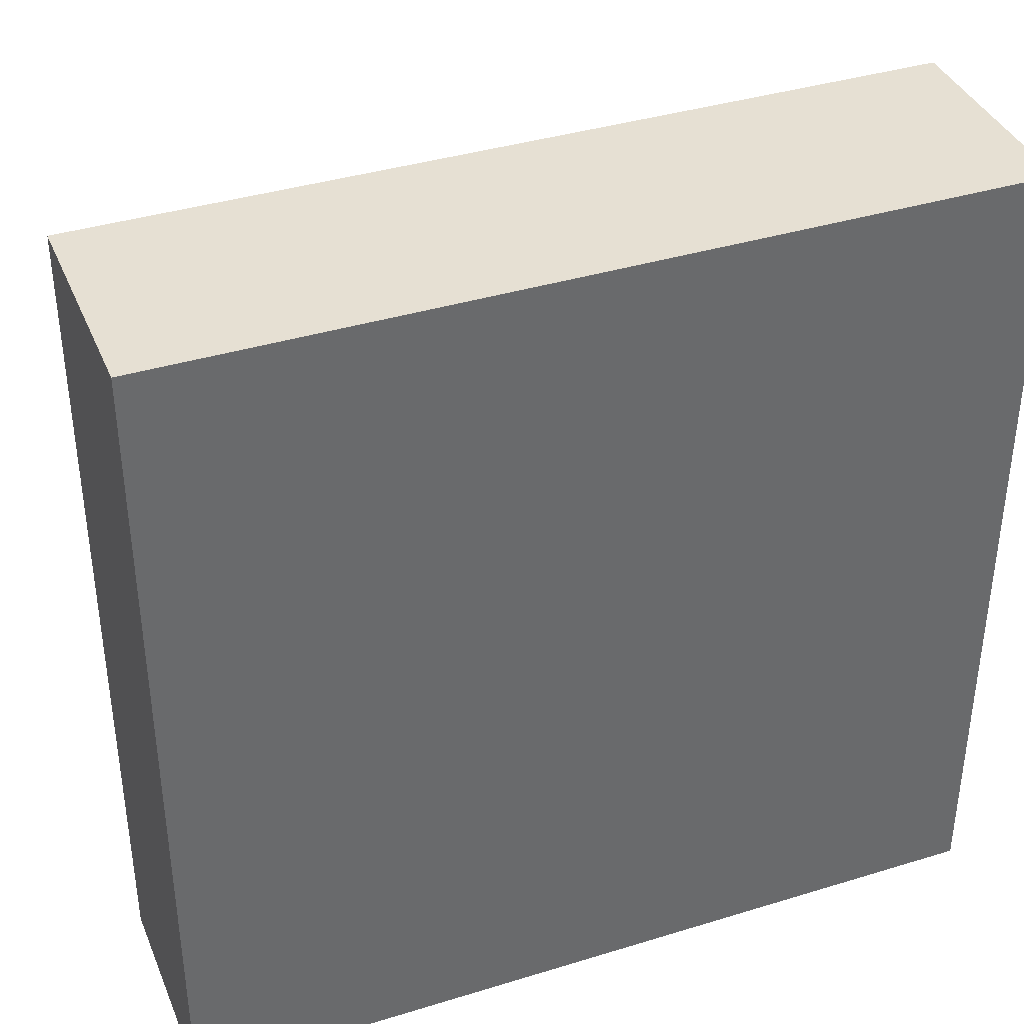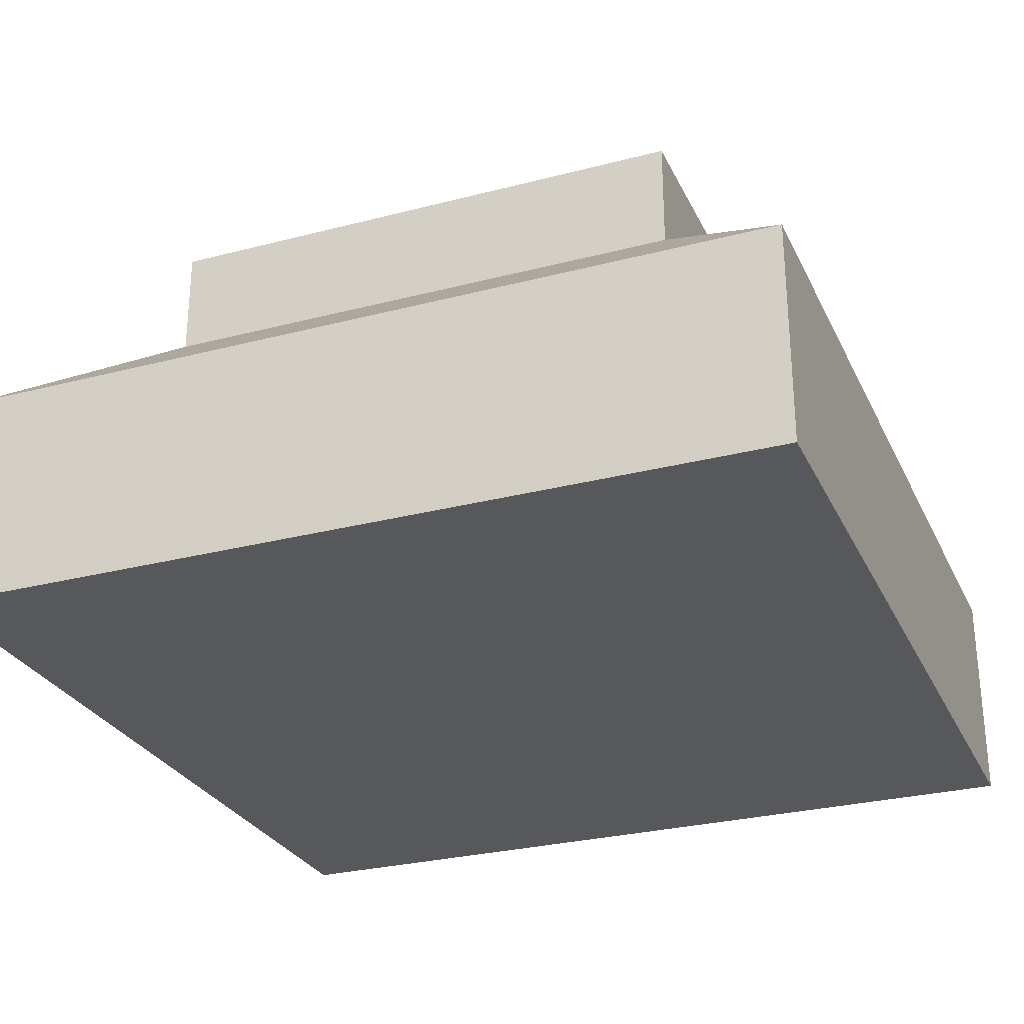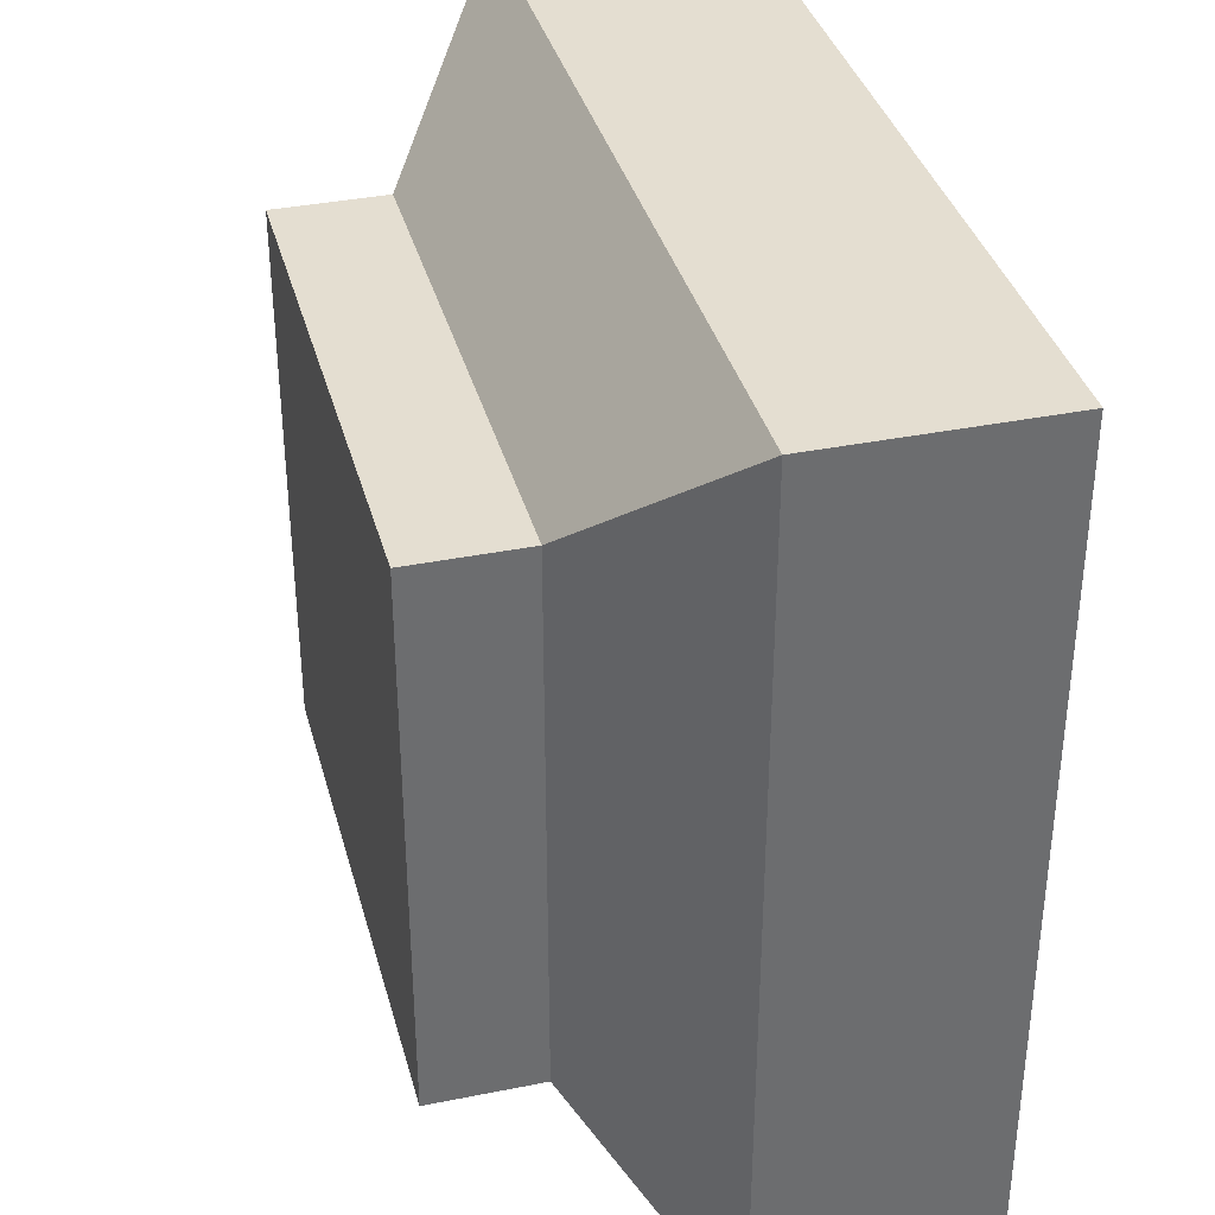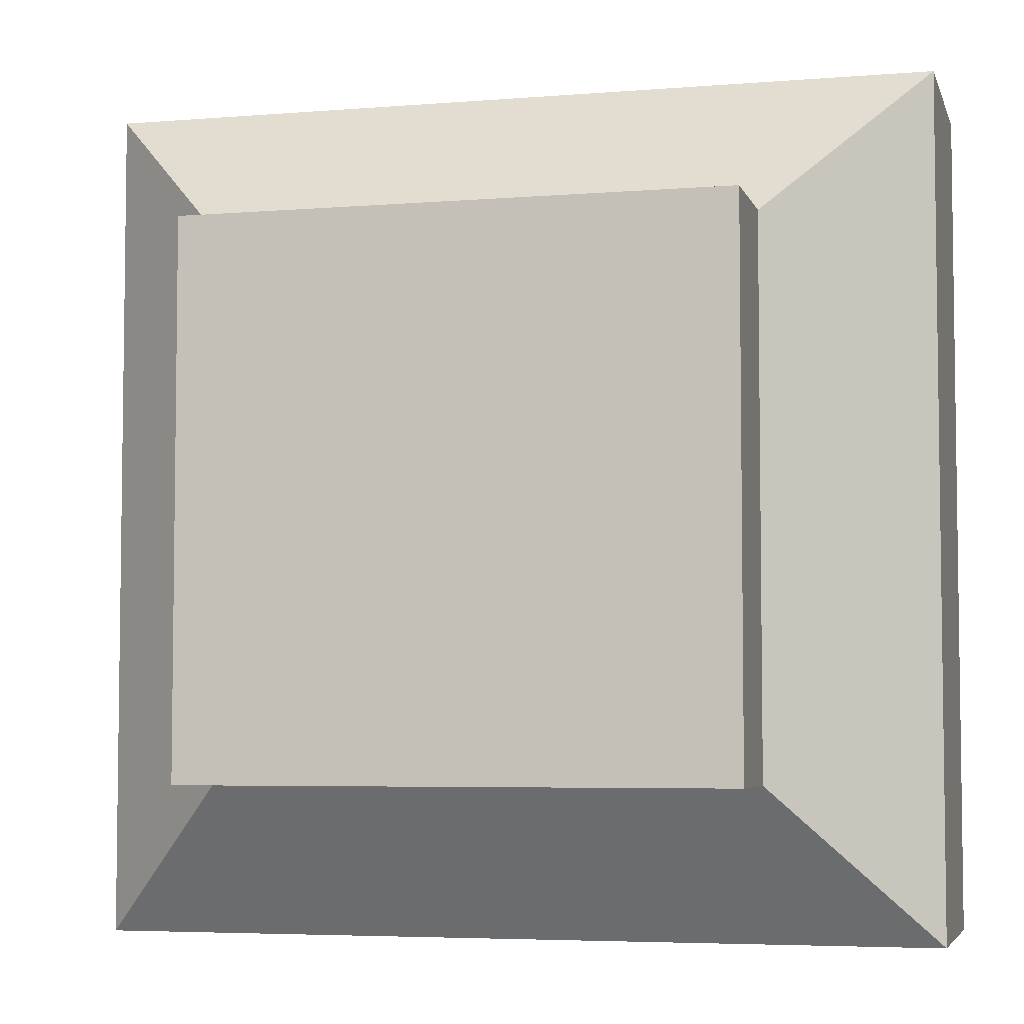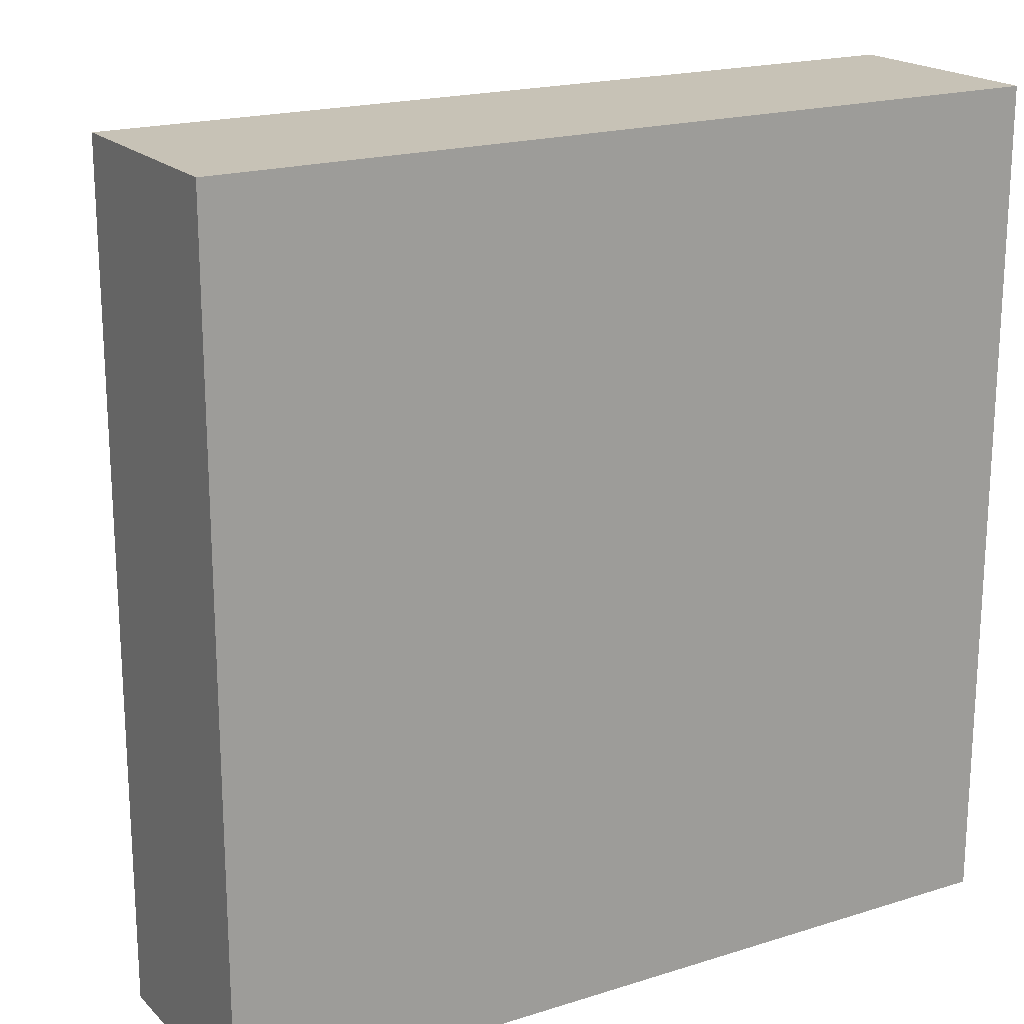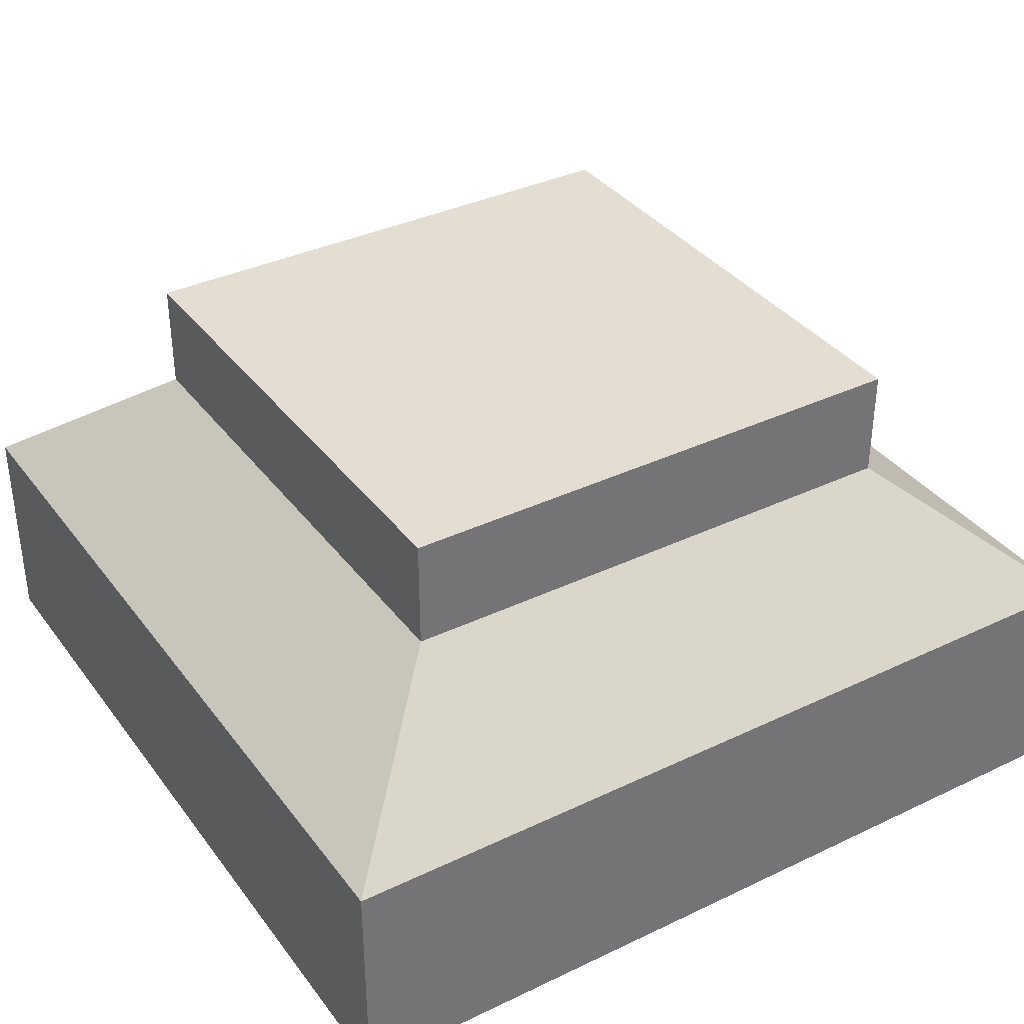
<metadata>
{"format":"obj","ext":"obj","renderer":"f3d","projection":"perspective","resolution":1024,"background":"white","views":[{"elev":38.4,"azim":-21.2,"up":"+Z"},{"elev":-28.2,"azim":111.5,"up":"+Y"},{"elev":36.4,"azim":-104.7,"up":"+Z"},{"elev":-5.0,"azim":-165.6,"up":"+Z"},{"elev":19.3,"azim":-30.5,"up":"+Z"},{"elev":36.0,"azim":148.0,"up":"+Y"}]}
</metadata>
<code>
o Cube
v 1 -0.4751 -1
v 1 -1 -1
v 1 -0.4751 1
v 1 -1 1
v -1 -0.4751 -1
v -1 -1 -1
v -1 -0.4751 1
v -1 -1 1
v 0.6342 -0.1809 -0.6342
v 0.6342 -0.1809 0.6342
v -0.6342 -0.1809 -0.6342
v -0.6342 -0.1809 0.6342
v 0.6342 0.07742 0.6342
v -0.6342 0.07742 0.6342
v 0.6342 0.07742 -0.6342
v -0.6342 0.07742 -0.6342
f 5 7 12 11
f 4 3 7 8
f 8 7 5 6
f 6 2 4 8
f 2 1 3 4
f 6 5 1 2
f 10 9 15 13
f 3 1 9 10
f 1 5 11 9
f 7 3 10 12
f 15 16 14 13
f 11 12 14 16
f 12 10 13 14
f 9 11 16 15

</code>
